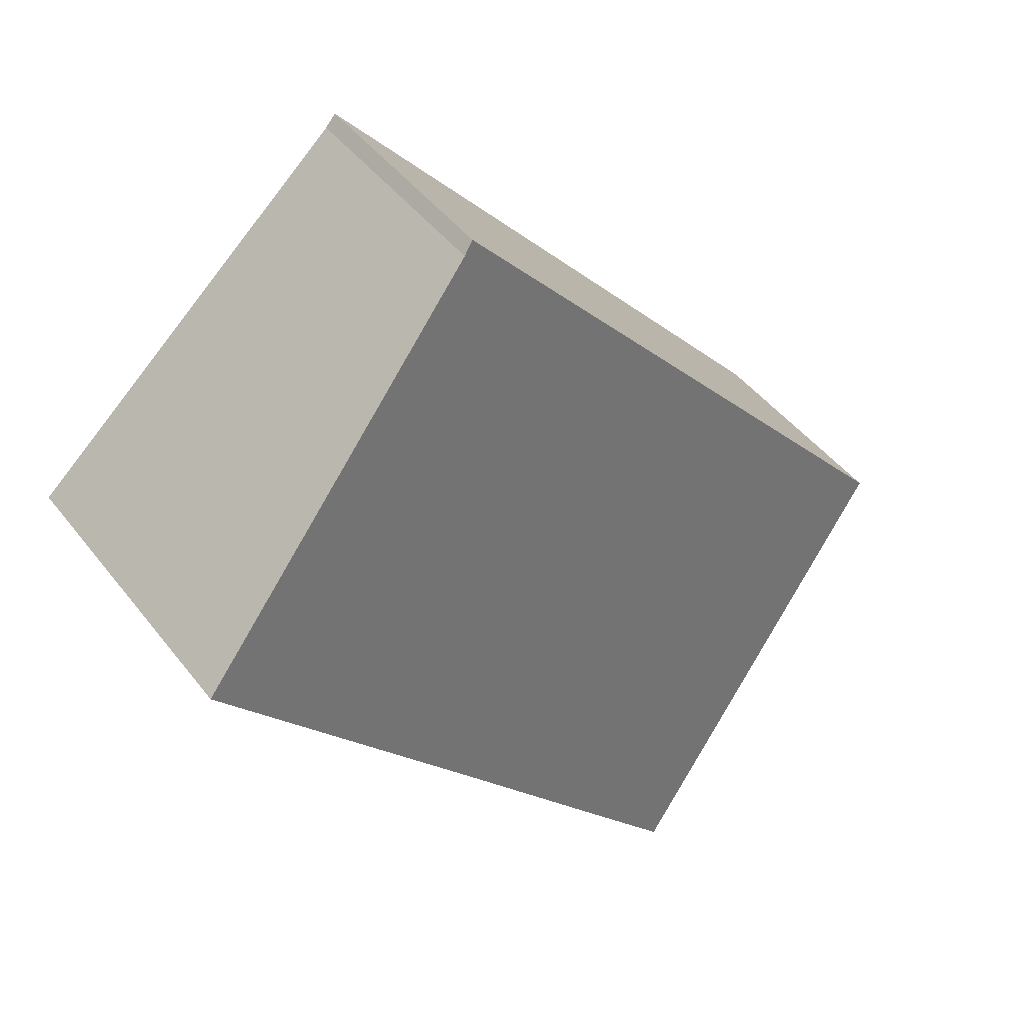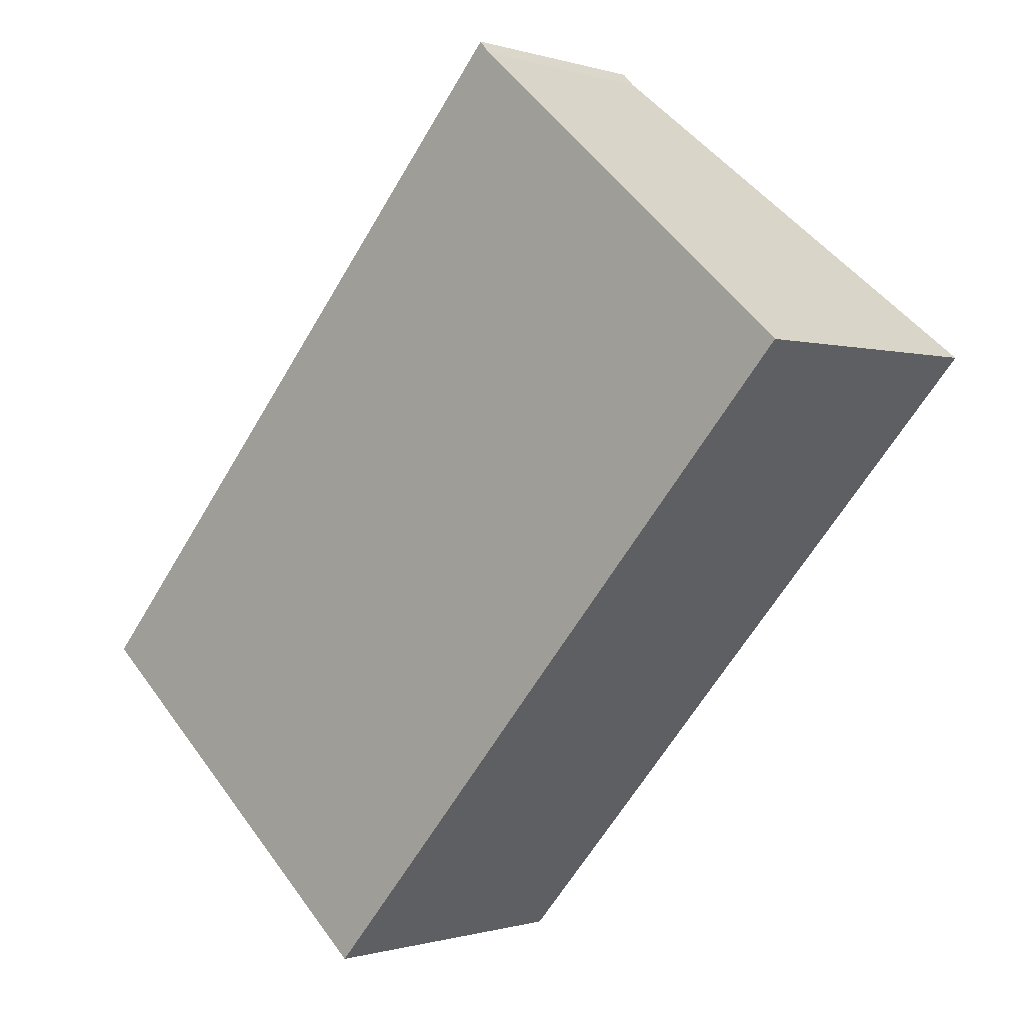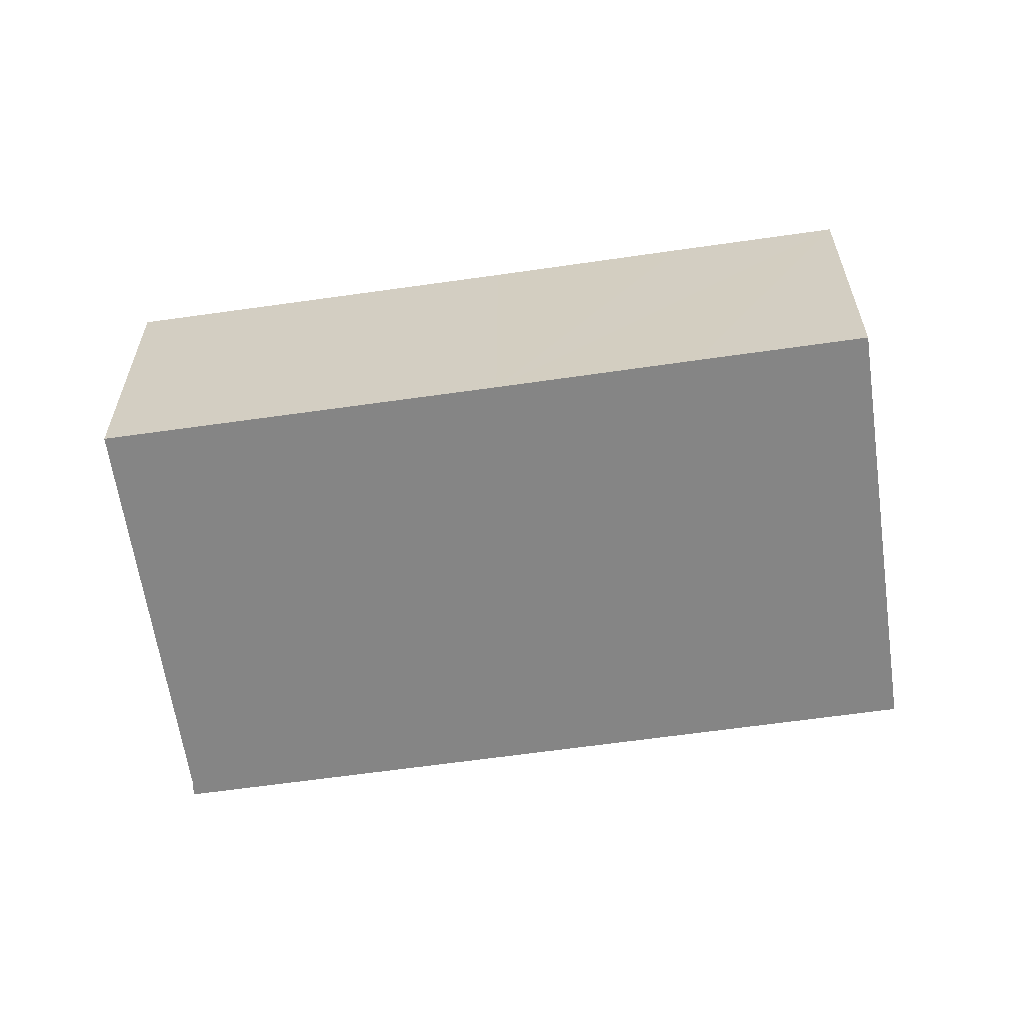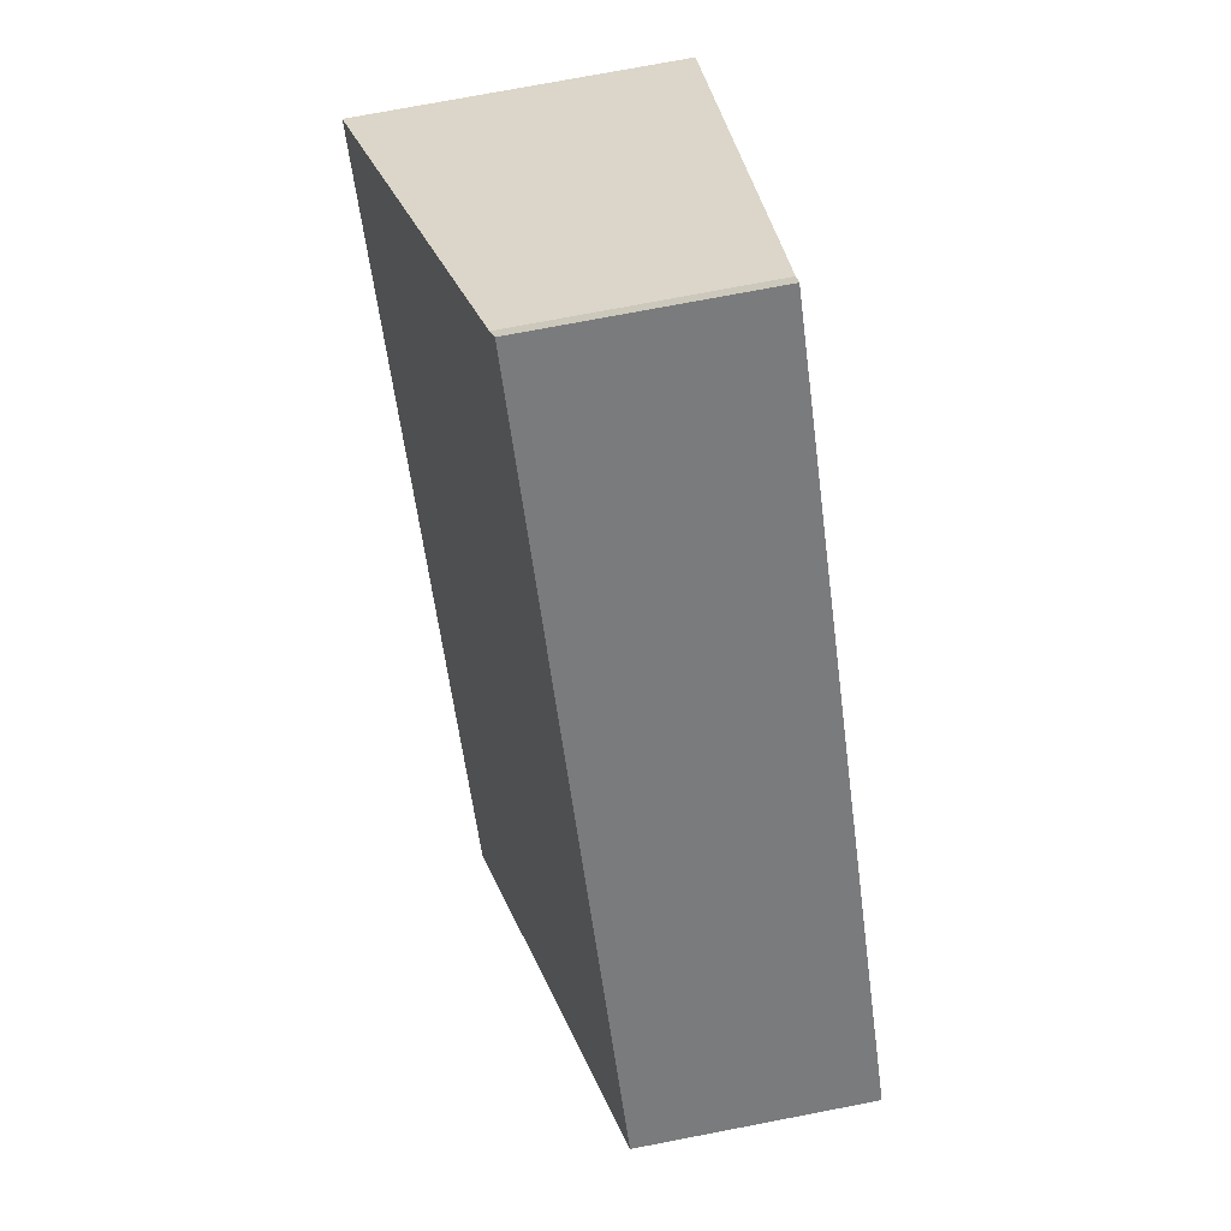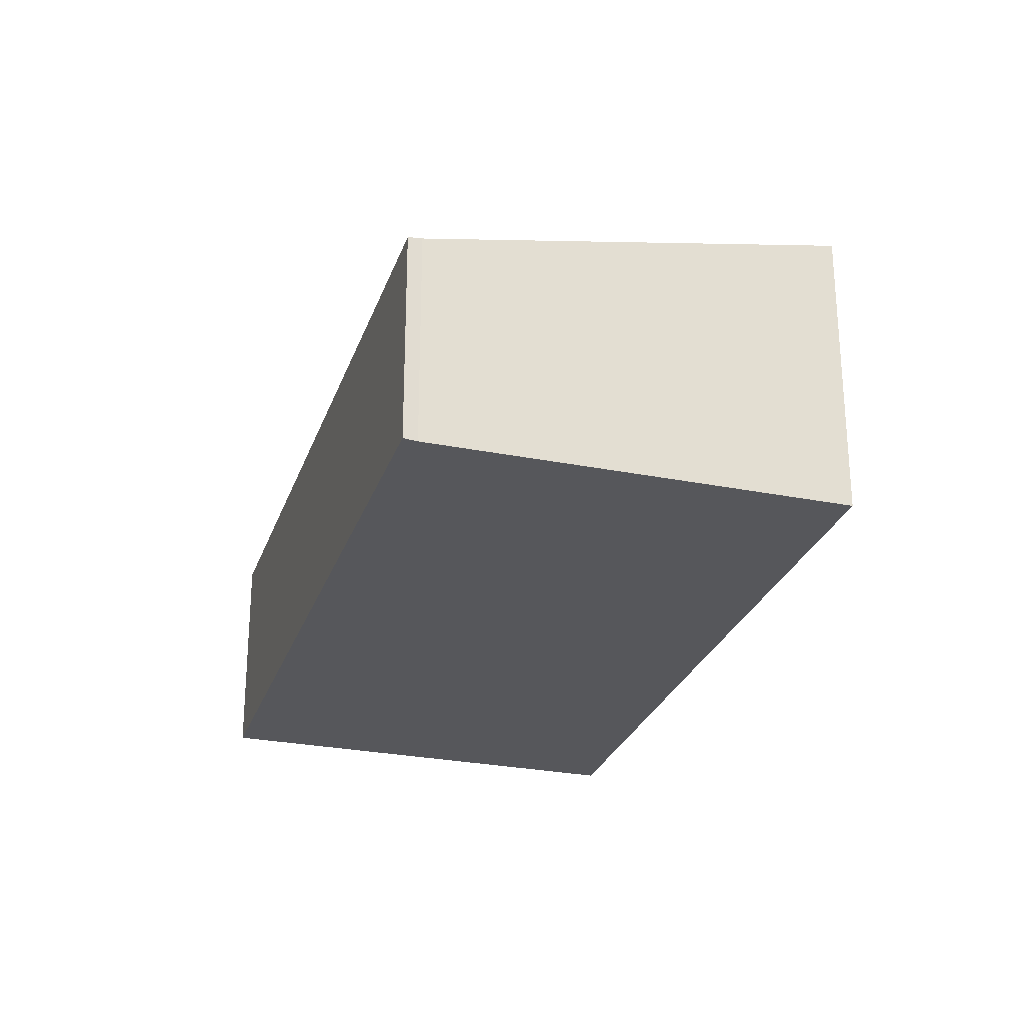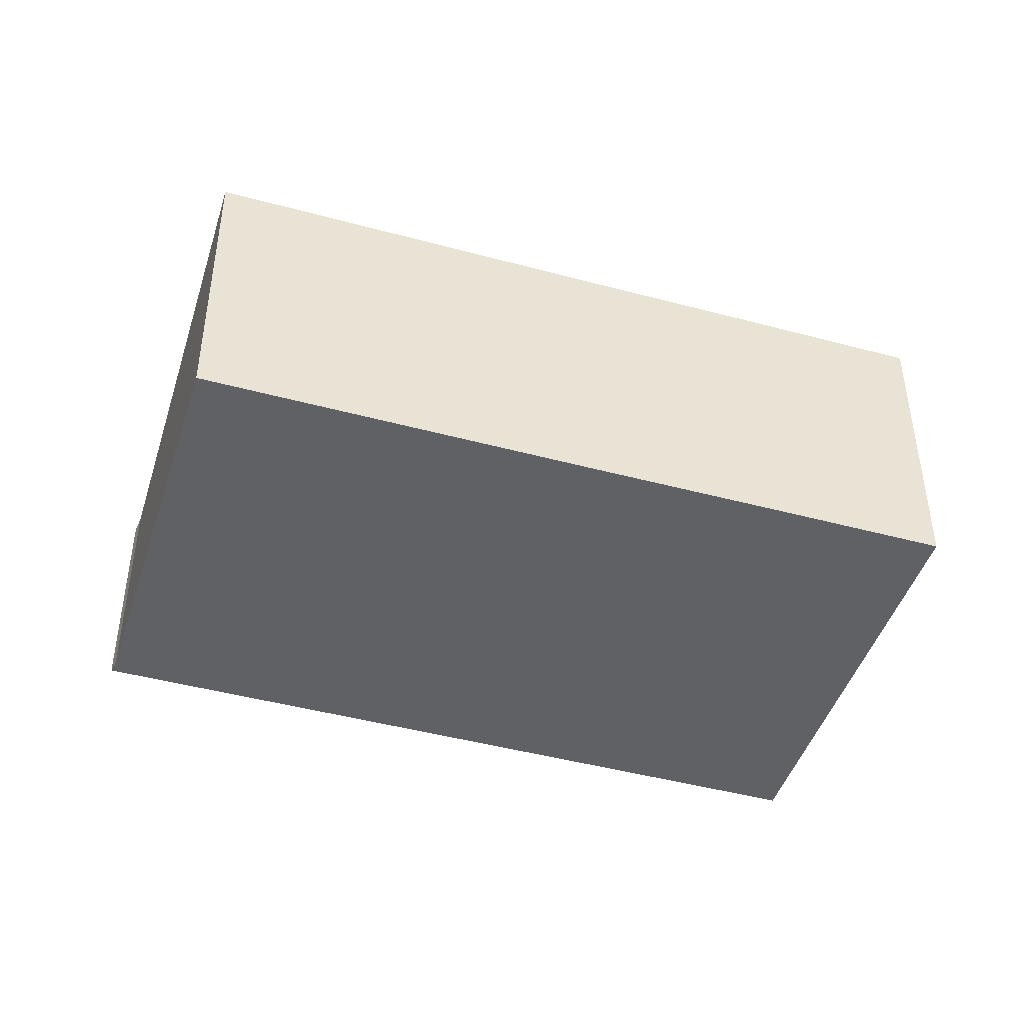
<metadata>
{"format":"obj","ext":"obj","renderer":"f3d","projection":"perspective","resolution":1024,"background":"white","views":[{"elev":45.7,"azim":144.8,"up":"+Z"},{"elev":-0.4,"azim":40.7,"up":"+Z"},{"elev":-61.7,"azim":139.5,"up":"+Y"},{"elev":73.8,"azim":-100.9,"up":"+Z"},{"elev":-27.1,"azim":24.2,"up":"+Y"},{"elev":-45.4,"azim":113.9,"up":"+Y"}]}
</metadata>
<code>
v  0 3.812 2.334e-16
v  7.802 5.218 -2.894
v  5.834 5.217 -5.144
v  10.13 5.217 -0.224
v  8.955 3.812 10.26
v  13.78 5.22 3.943
v  9.126 3.859 10.06
v  14.78 5.22 5.077
v  14.78 -3.109e-16 5.077
v  13.78 -2.414e-16 3.943
v  10.13 1.372e-17 -0.224
v  7.802 1.772e-16 -2.894
v  5.834 3.15e-16 -5.144
v  0 0 0
v  8.955 -6.283e-16 10.26
v  9.126 -6.161e-16 10.06
g defaultobject
f 1 2 3
f 2 1 4
f 4 1 5
f 4 5 6
f 6 5 7
f 6 7 8
f 9 6 8
f 6 9 4
f 4 9 10
f 4 10 11
f 4 11 2
f 2 11 3
f 3 11 12
f 3 12 13
f 13 1 3
f 1 13 14
f 14 5 1
f 5 14 15
f 5 16 7
f 16 5 15
f 7 9 8
f 9 7 16
f 12 14 13
f 14 12 11
f 14 11 10
f 14 10 15
f 15 10 16
f 16 10 9

</code>
